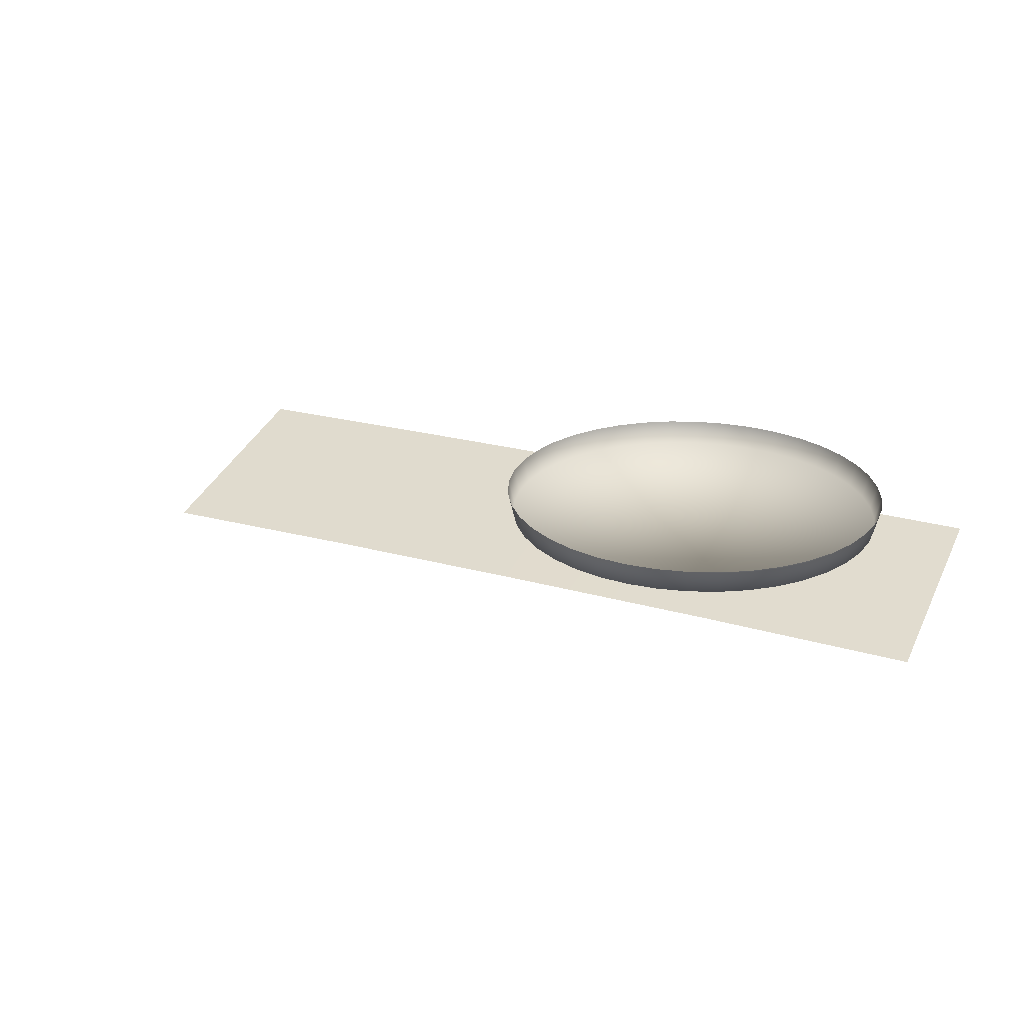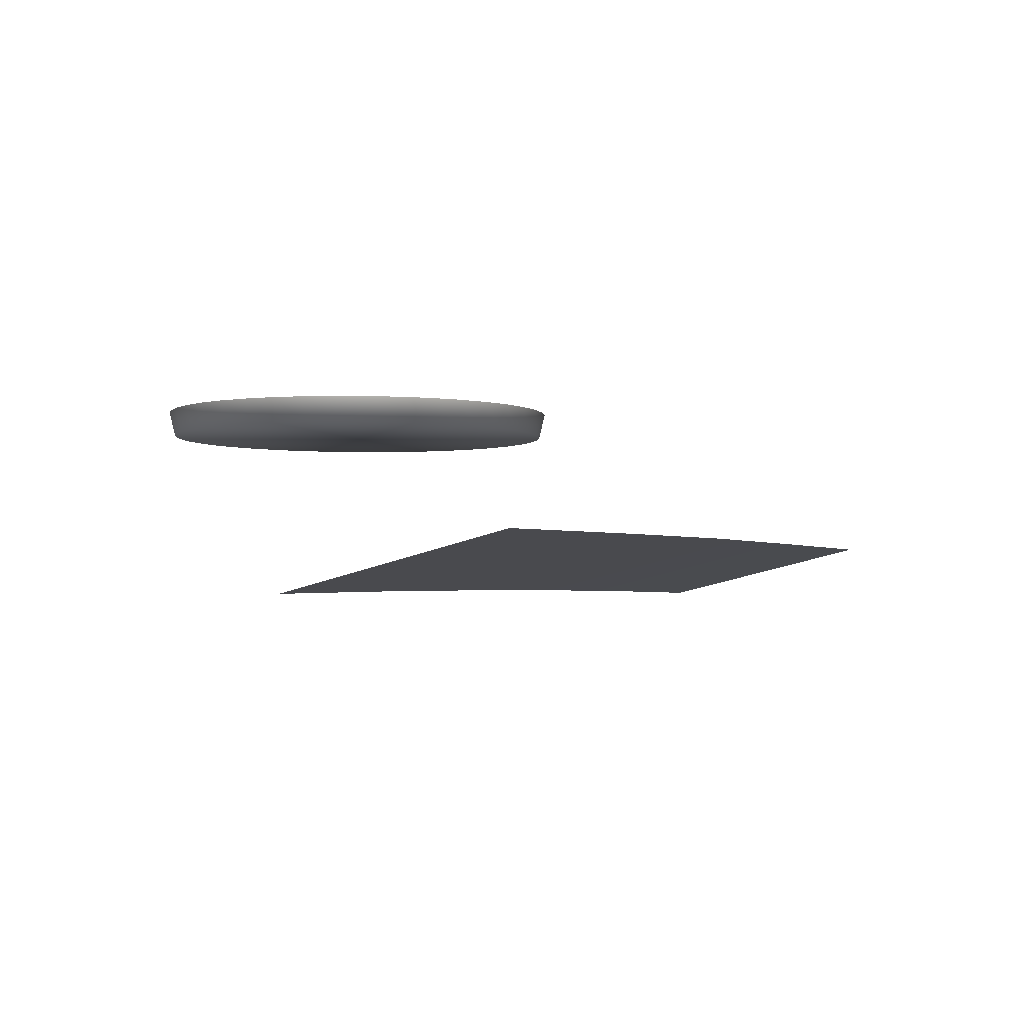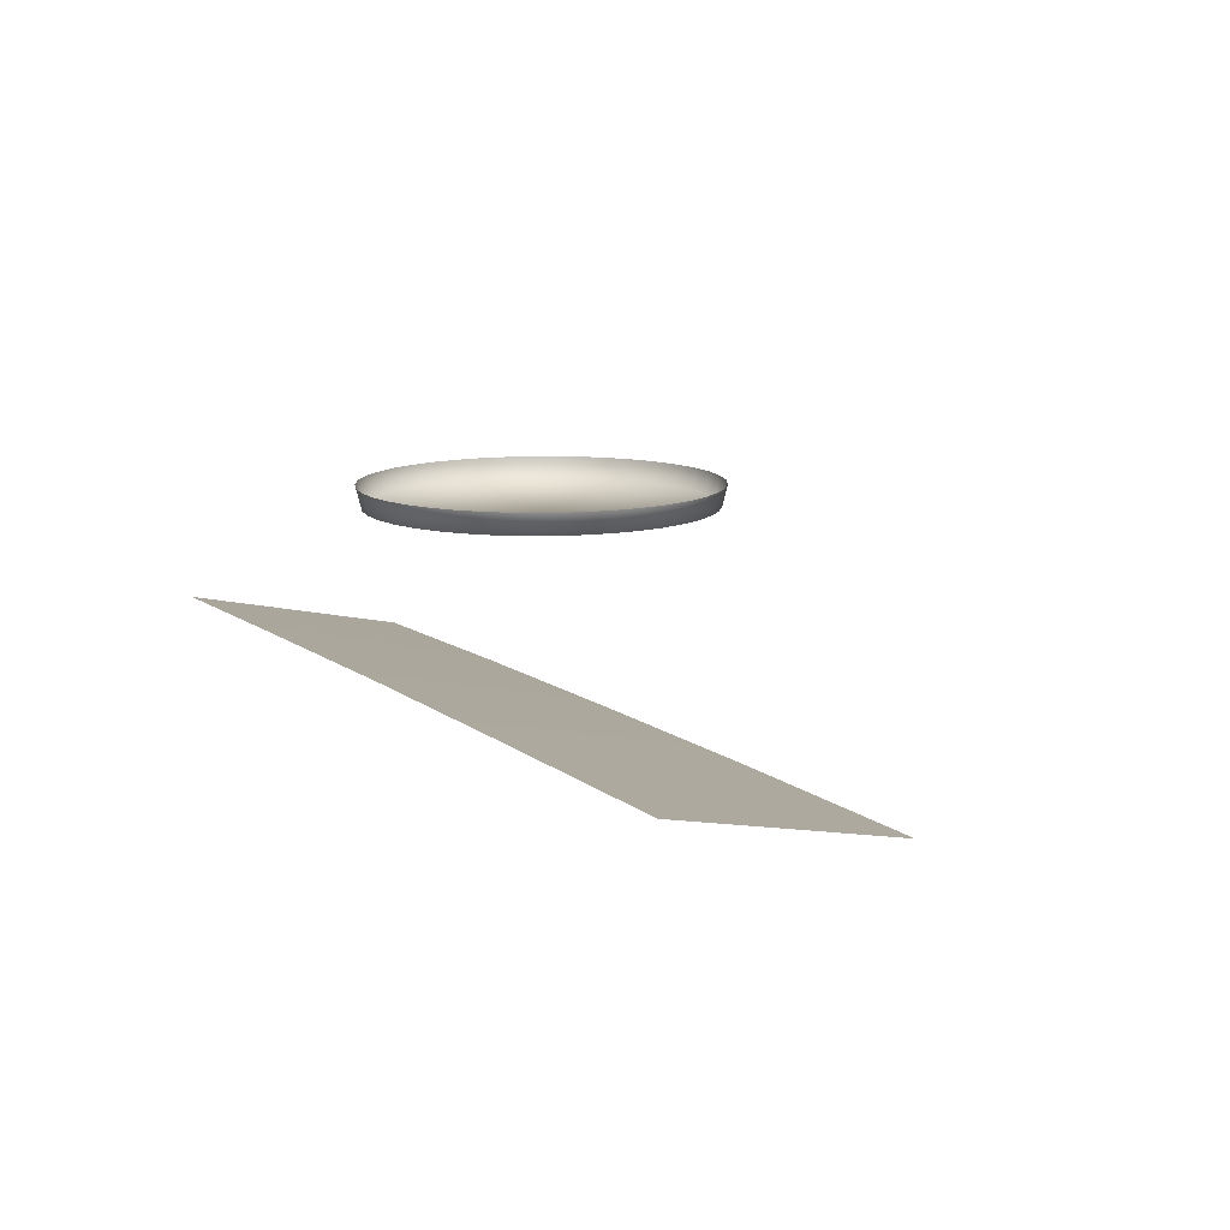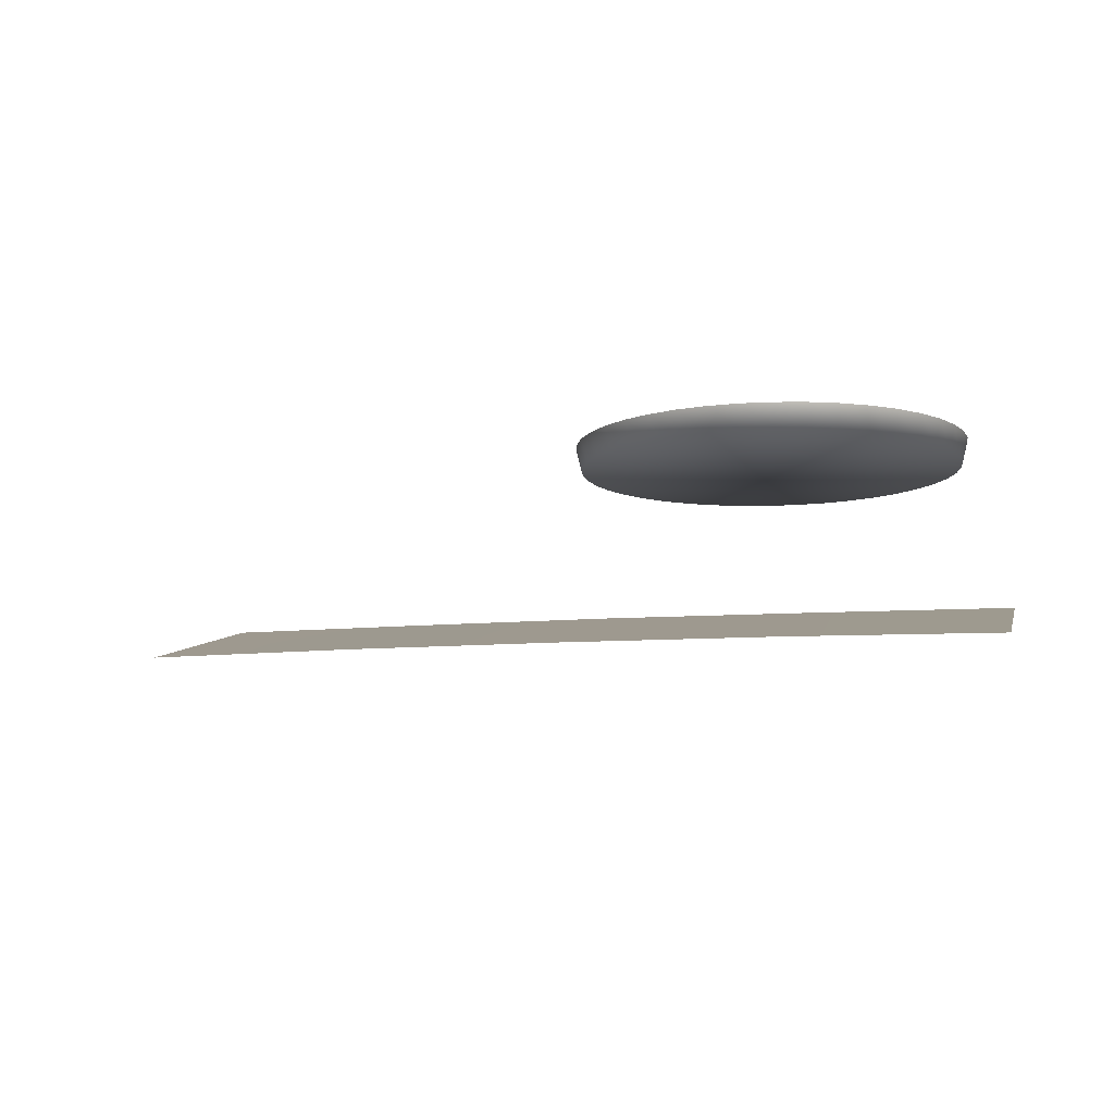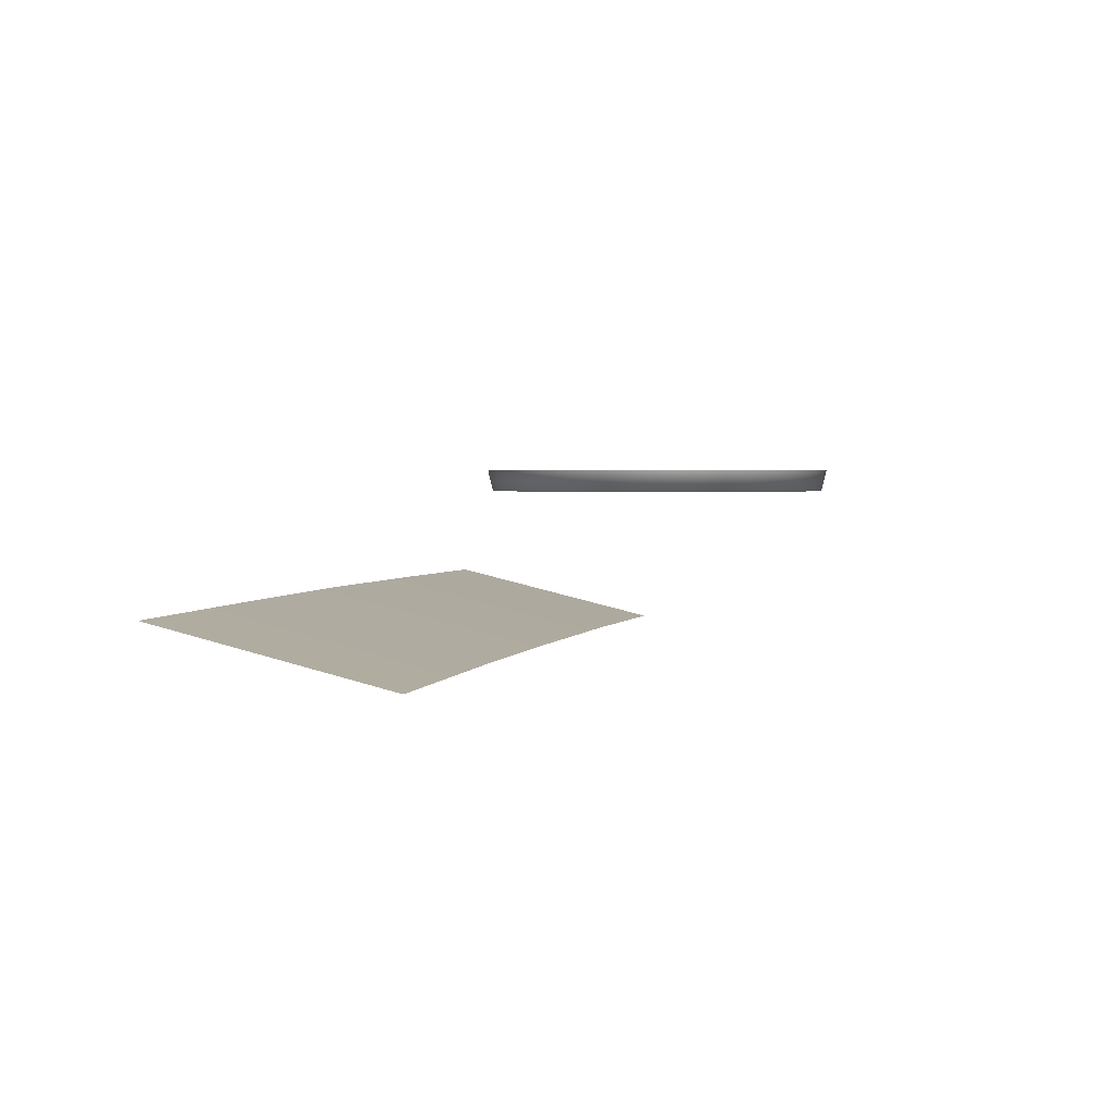
<metadata>
{"format":"obj","ext":"obj","renderer":"f3d","projection":"perspective","resolution":1024,"background":"white","views":[{"elev":24.5,"azim":-155.3,"up":"+Z"},{"elev":-2.5,"azim":-61.4,"up":"+Z"},{"elev":12.2,"azim":58.3,"up":"+Z"},{"elev":-9.2,"azim":-165.7,"up":"+Z"},{"elev":2.5,"azim":104.9,"up":"+Z"}]}
</metadata>
<code>
o fbumpera
v 9.369 5.335 -100.9
v 18.74 15.07 -103.3
v 18.74 5.335 -101
v 9.369 15.07 -103.2
v 0 5.335 -100.9
v 0 15.07 -103.2
v -9.369 5.335 -100.9
v -9.369 15.07 -103.2
v -18.74 5.335 -101
v -18.74 15.07 -103.3
f 1 2 3
f 1 4 2
f 5 4 1
f 5 6 4
f 5 7 6
f 6 7 8
f 7 9 8
f 8 9 10
o body23_model0.003
v -1.721 16.44 -95.77
v -1.944 16.47 -96.72
v -1.617 17.67 -95.77
v -2.002 15.23 -95.77
v -2.225 15.3 -96.72
v -2.477 14.09 -95.77
v -2.684 14.19 -96.72
v -3.124 13.03 -95.77
v -3.312 13.17 -96.72
v -3.927 12.09 -95.77
v -4.092 12.26 -96.72
v -4.868 11.29 -95.77
v -5.006 11.48 -96.72
v -5.924 10.64 -95.77
v -6.03 10.85 -96.72
v -7.068 10.17 -95.77
v -7.14 10.39 -96.72
v -8.271 9.878 -95.77
v -8.308 10.11 -96.72
v -9.505 9.781 -95.77
v -2.684 21.15 -96.72
v -3.312 22.17 -96.72
v -2.477 21.25 -95.77
v -2.002 20.11 -95.77
v -2.225 20.04 -96.72
v -1.714 18.9 -95.77
v -1.944 18.87 -96.72
v -1.85 17.67 -96.72
v -9.505 17.67 -96.72
v -9.505 10.01 -96.72
v -10.7 10.11 -96.72
v -9.505 25.33 -96.72
v -10.7 25.23 -96.72
v -8.308 25.23 -96.72
v -7.14 24.95 -96.72
v -6.03 24.49 -96.72
v -5.006 23.86 -96.72
v -4.092 23.08 -96.72
v -11.87 10.39 -96.72
v -12.98 10.85 -96.72
v -14.01 11.48 -96.72
v -14.92 12.26 -96.72
v -15.7 13.17 -96.72
v -16.33 14.19 -96.72
v -16.79 15.3 -96.72
v -17.07 16.47 -96.72
v -17.16 17.67 -96.72
v -17.07 18.87 -96.72
v -16.79 20.04 -96.72
v -16.33 21.15 -96.72
v -15.7 22.17 -96.72
v -14.92 23.08 -96.72
v -14.01 23.86 -96.72
v -12.98 24.49 -96.72
v -11.87 24.95 -96.72
v -17.3 16.44 -95.77
v -17.39 17.67 -95.77
v -17.3 18.9 -95.77
v -17.01 20.11 -95.77
v -16.53 21.25 -95.77
v -15.89 22.31 -95.77
v -15.08 23.25 -95.77
v -14.14 24.05 -95.77
v -13.09 24.7 -95.77
v -11.94 25.17 -95.77
v -10.74 25.46 -95.77
v -9.505 25.56 -95.77
v -8.271 25.46 -95.77
v -7.068 25.17 -95.77
v -5.924 24.7 -95.77
v -4.868 24.05 -95.77
v -3.927 23.25 -95.77
v -3.124 22.31 -95.77
v -10.74 9.878 -95.77
v -11.94 10.17 -95.77
v -13.09 10.64 -95.77
v -14.14 11.29 -95.77
v -15.08 12.09 -95.77
v -15.89 13.03 -95.77
v -16.53 14.09 -95.77
v -17.01 15.23 -95.77
f 11 12 13
f 11 14 12
f 15 12 14
f 14 16 15
f 17 15 16
f 16 18 17
f 19 17 18
f 18 20 19
f 21 19 20
f 20 22 21
f 23 21 22
f 22 24 23
f 25 23 24
f 24 26 25
f 27 25 26
f 26 28 27
f 29 27 28
f 28 30 29
f 31 32 33
f 33 34 31
f 35 31 34
f 34 36 35
f 37 35 36
f 37 36 38
f 38 39 37
f 12 39 38
f 15 39 12
f 17 39 15
f 19 39 17
f 21 39 19
f 23 39 21
f 25 39 23
f 27 39 25
f 29 39 27
f 40 39 29
f 41 39 40
f 13 38 36
f 38 13 12
f 42 39 43
f 44 39 42
f 45 39 44
f 46 39 45
f 47 39 46
f 48 39 47
f 32 39 48
f 31 39 32
f 35 39 31
f 37 39 35
f 49 39 41
f 50 39 49
f 51 39 50
f 52 39 51
f 53 39 52
f 54 39 53
f 55 39 54
f 56 39 55
f 57 39 56
f 58 39 57
f 59 39 58
f 60 39 59
f 61 39 60
f 62 39 61
f 63 39 62
f 64 39 63
f 65 39 64
f 43 39 65
f 56 55 66
f 66 67 56
f 57 56 67
f 67 68 57
f 58 57 68
f 68 69 58
f 59 58 69
f 69 70 59
f 60 59 70
f 70 71 60
f 61 60 71
f 71 72 61
f 62 61 72
f 72 73 62
f 63 62 73
f 73 74 63
f 64 63 74
f 74 75 64
f 65 64 75
f 75 76 65
f 43 65 76
f 76 77 43
f 42 43 77
f 77 78 42
f 44 42 78
f 78 79 44
f 45 44 79
f 79 80 45
f 46 45 80
f 80 81 46
f 47 46 81
f 81 82 47
f 48 47 82
f 82 83 48
f 32 48 83
f 83 33 32
f 40 29 30
f 30 84 40
f 41 40 84
f 84 85 41
f 49 41 85
f 85 86 49
f 50 49 86
f 86 87 50
f 51 50 87
f 87 88 51
f 52 51 88
f 88 89 52
f 53 52 89
f 89 90 53
f 54 53 90
f 90 91 54
f 55 54 91
f 91 66 55

</code>
